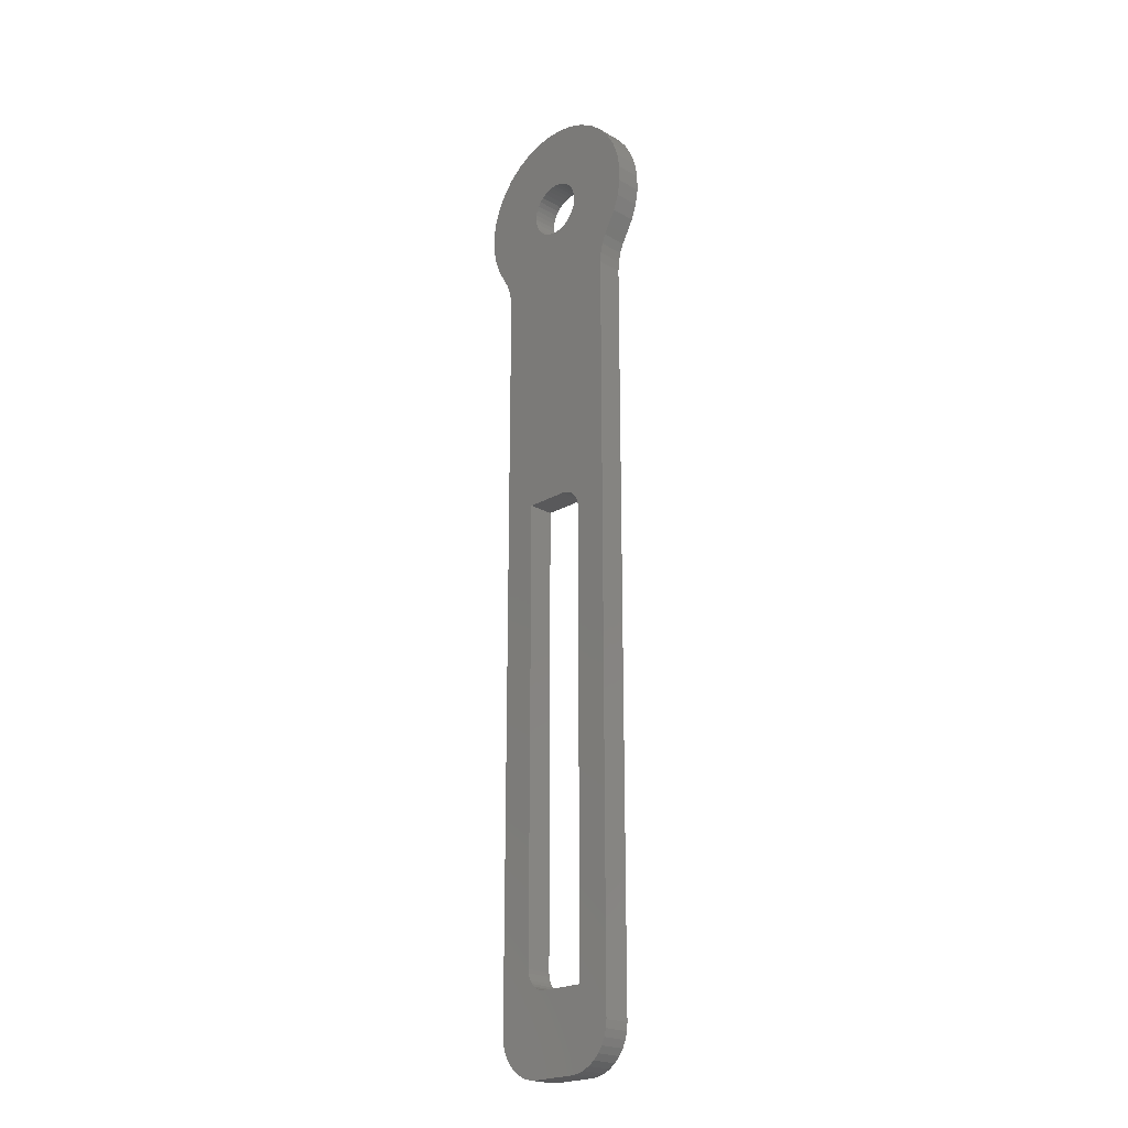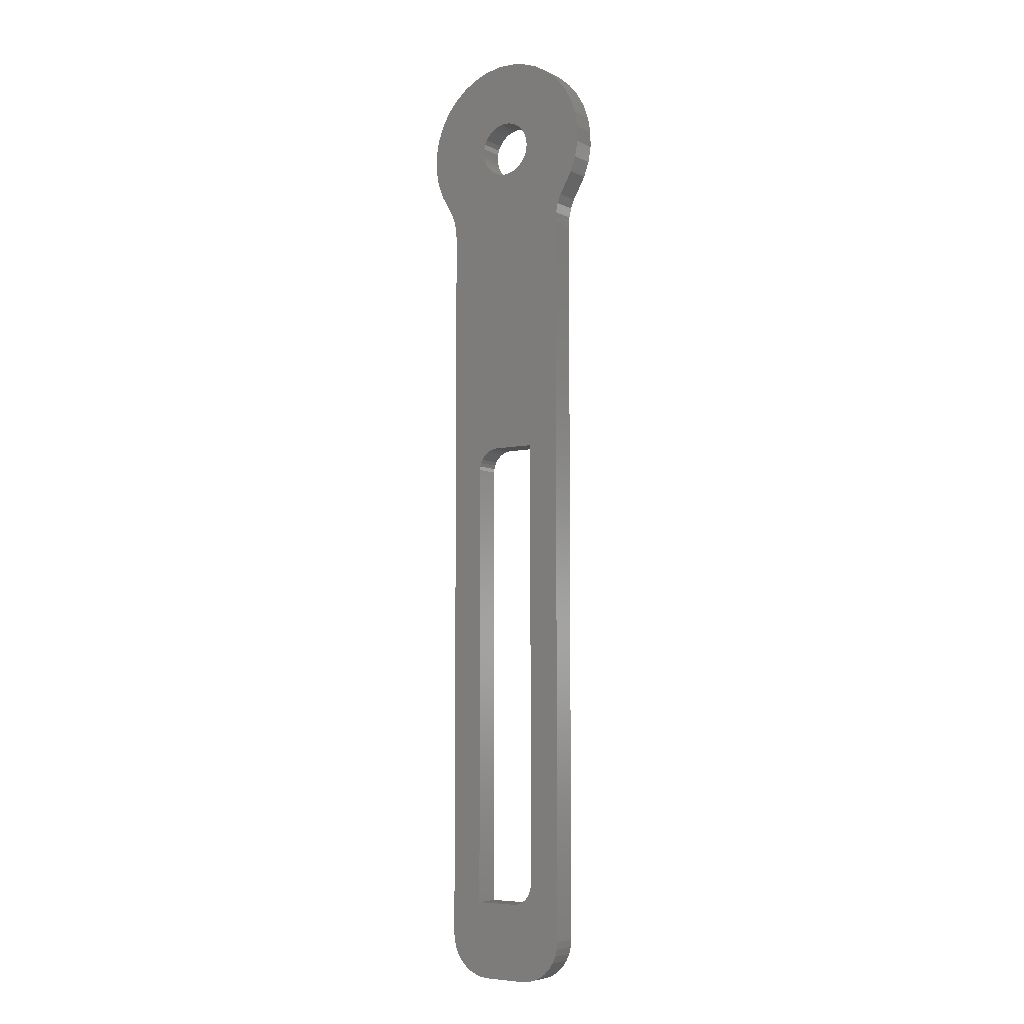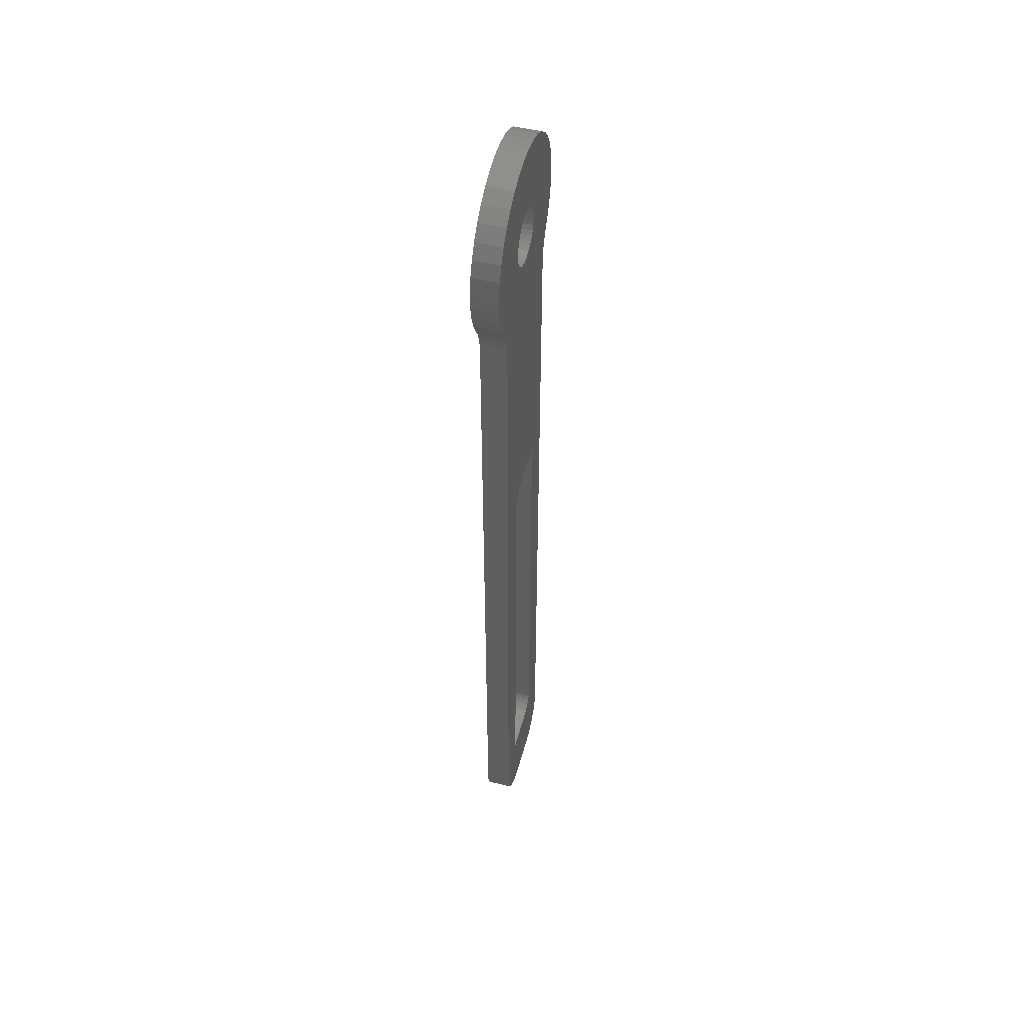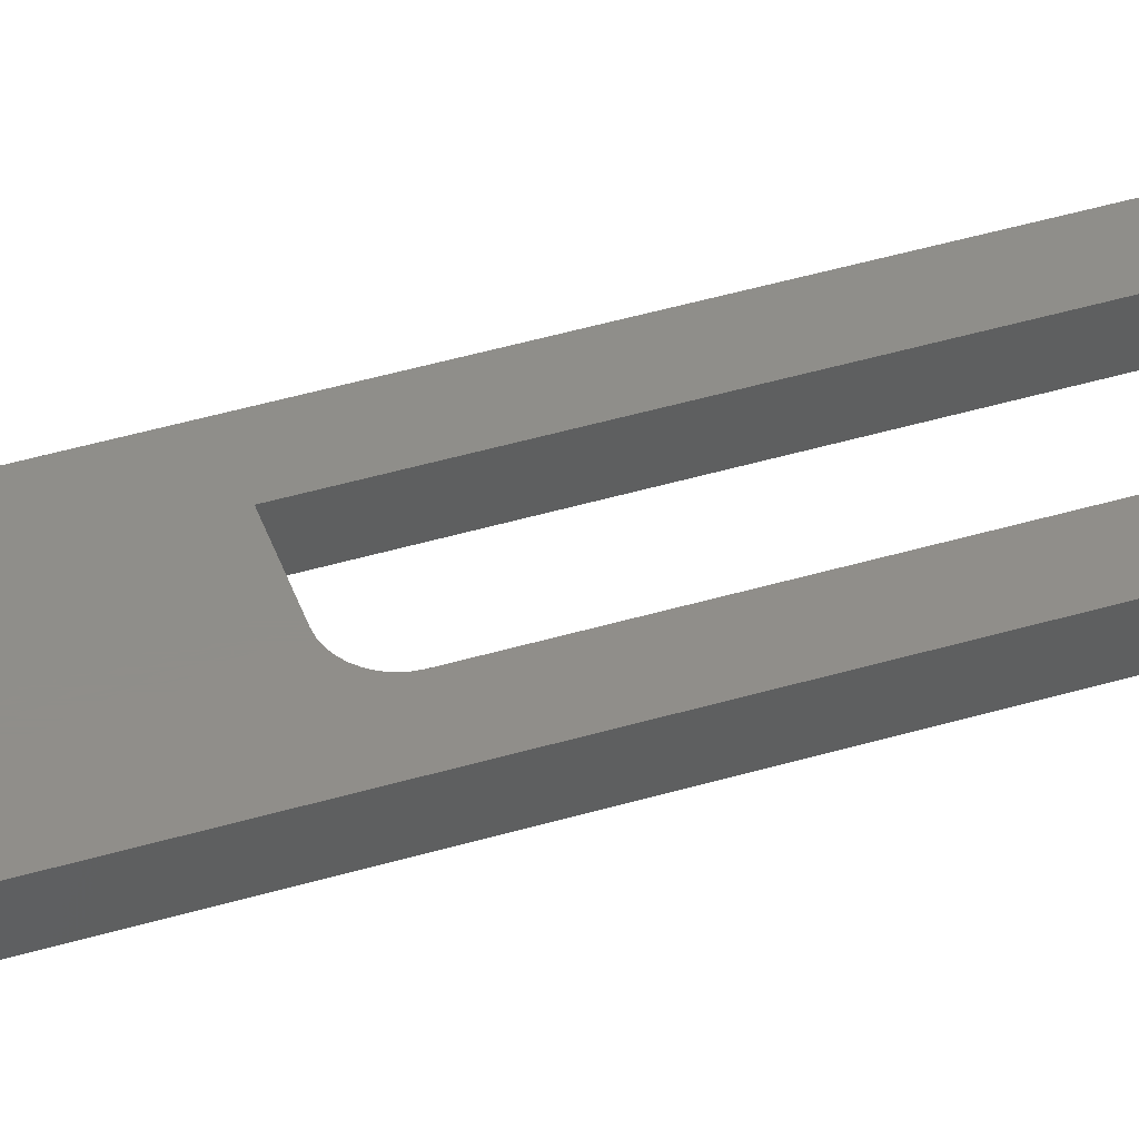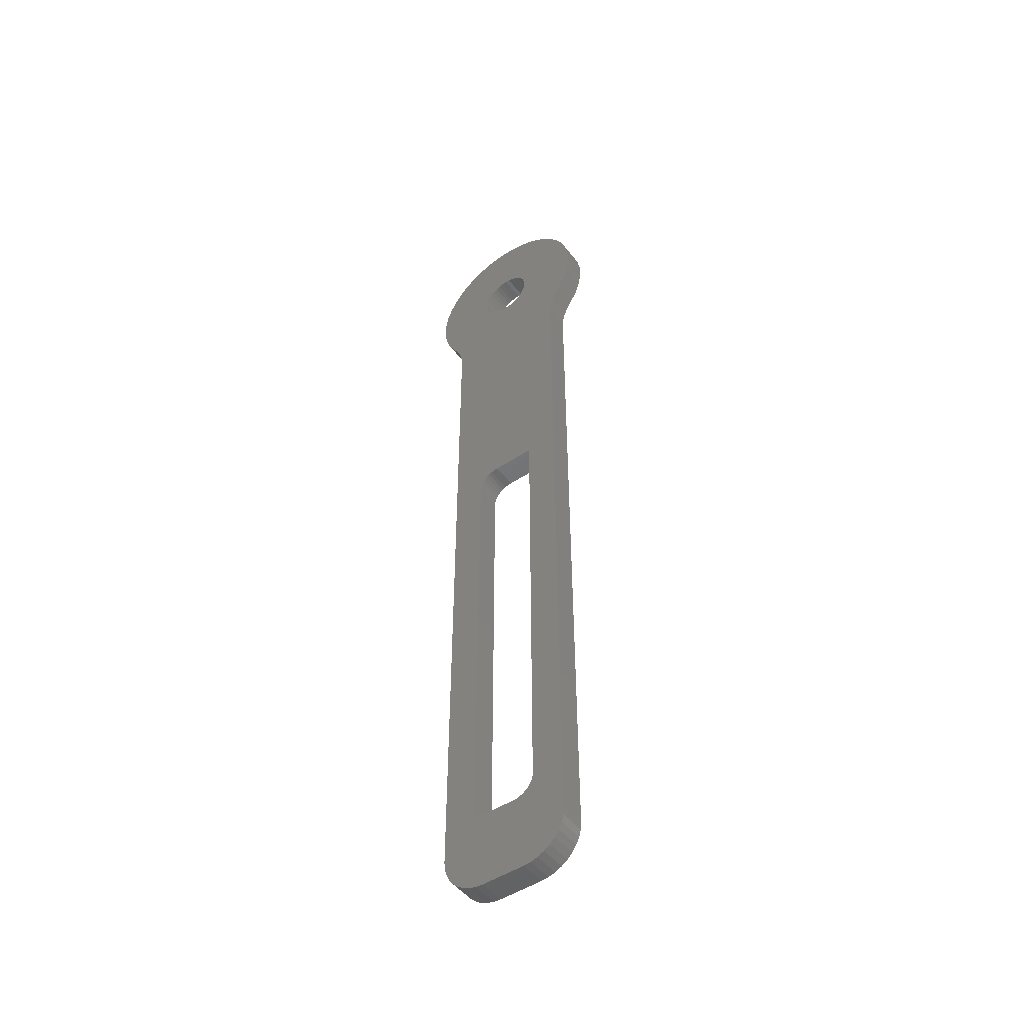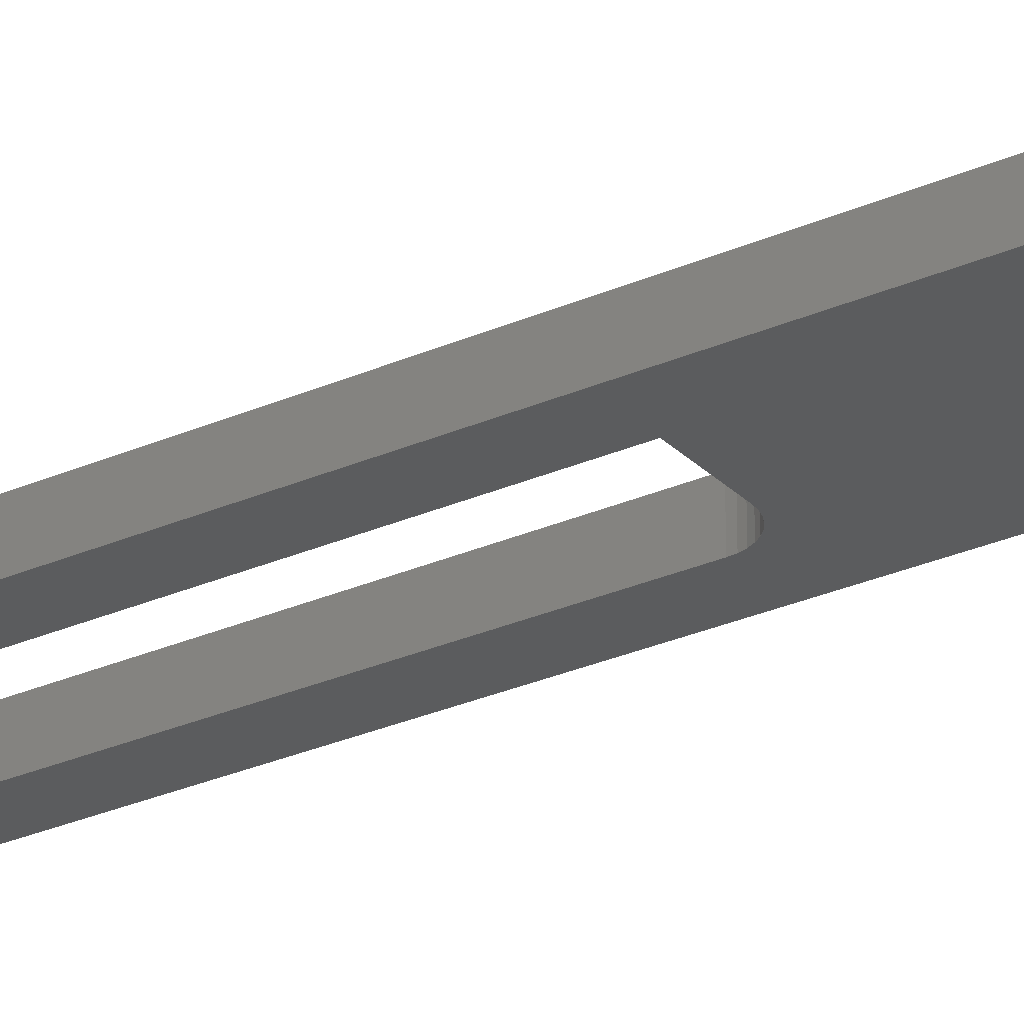
<metadata>
{"format":"stl","ext":"stl","renderer":"f3d","projection":"perspective","resolution":1024,"background":"white","views":[{"elev":-22.1,"azim":-134.6,"up":"+Y"},{"elev":-6.0,"azim":34.8,"up":"+Y"},{"elev":50.7,"azim":-75.1,"up":"+Y"},{"elev":44.8,"azim":-109.0,"up":"+Z"},{"elev":-49.0,"azim":36.2,"up":"+Y"},{"elev":-27.9,"azim":124.2,"up":"+Z"}]}
</metadata>
<code>
# stl→obj: 224 verts, 452 faces
v 20 9.353e-312 0
v 10 9.353e-312 6
v 10 9.353e-312 0
v 7.5 17.83 0
v 8.264 0.1519 0
v 8.264 0.1519 6
v 20 9.353e-312 6
v 17.5 17.83 0
v 21.74 0.1519 0
v 7.5 17.83 6
v 17.5 17.83 6
v 18.37 17.9 6
v 21.74 0.1519 6
v 6.58 0.6031 0
v 6.58 0.6031 6
v 18.37 17.9 0
v 23.42 0.6031 0
v 23.42 0.6031 6
v 5 1.34 0
v 5 1.34 6
v 19.21 18.13 0
v 25 1.34 0
v 25 1.34 6
v 19.21 18.13 6
v 3.572 2.34 0
v 3.572 2.34 6
v 26.43 2.34 0
v 26.43 2.34 6
v 2.34 3.572 0
v 2.34 3.572 6
v 27.66 3.572 0
v 27.66 3.572 6
v 1.34 5 0
v 1.34 5 6
v 20 18.5 0
v 28.66 5 0
v 20 18.5 6
v 28.66 5 6
v 0.6031 6.58 0
v 0.6031 6.58 6
v 29.4 6.58 0
v 29.4 6.58 6
v 0.1519 8.264 0
v 0.1519 8.264 6
v 29.85 8.264 0
v 20.71 19 6
v 29.85 8.264 6
v 0 10 0
v 0 10 6
v 20.71 19 0
v 30 10 0
v 21.33 19.61 6
v 30 10 6
v 0 182.5 6
v 0 182.5 0
v 7.5 123 0
v 30 182.5 0
v 21.83 20.33 0
v 22.2 21.12 0
v 21.33 19.61 0
v 22.42 21.96 0
v 22.5 22.83 0
v 7.5 123 6
v 30 182.5 6
v 22.42 21.96 6
v 22.2 21.12 6
v 21.83 20.33 6
v 22.5 128 6
v 22.5 22.83 6
v 22.5 128 0
v 7.576 123.9 0
v 7.576 123.9 6
v 7.802 124.7 0
v 7.802 124.7 6
v 8.17 125.5 0
v 8.17 125.5 6
v 8.67 126.2 0
v 8.67 126.2 6
v 9.286 126.8 0
v 9.286 126.8 6
v 10 127.3 0
v 10 127.3 6
v 10.79 127.7 0
v 10.79 127.7 6
v 12.78 197.2 0
v 13.87 196.9 0
v 11.75 197.7 0
v 11.63 127.9 0
v 11.63 127.9 6
v -0.1718 184.8 6
v 13.87 196.9 6
v 12.78 197.2 6
v 12.5 128 0
v 12.5 128 6
v 15 196.8 6
v 15 196.8 0
v 16.13 196.9 0
v 17.22 197.2 0
v 30.17 184.8 0
v 16.13 196.9 6
v 18.25 197.7 6
v 17.22 197.2 6
v 10.82 198.3 0
v -0.1718 184.8 0
v 30.17 184.8 6
v 19.18 198.3 6
v -0.6834 187 0
v 18.25 197.7 0
v 19.18 198.3 0
v 30.68 187 0
v 30.68 187 6
v 11.75 197.7 6
v 10.82 198.3 6
v -0.6834 187 6
v 10.02 199.1 0
v -1.523 189.1 0
v 31.52 189.1 0
v 31.52 189.1 6
v -1.523 189.1 6
v 19.98 199.1 6
v 9.371 200.1 0
v -2.671 191.1 0
v 19.98 199.1 0
v 32.67 191.1 0
v 32.67 191.1 6
v 10.02 199.1 6
v -2.671 191.1 6
v 20.63 200.1 6
v 8.892 201.1 0
v -4.526 194.3 0
v -4.526 194.3 6
v 20.63 200.1 0
v 34.53 194.3 0
v 9.371 200.1 6
v 21.11 201.1 6
v 34.53 194.3 6
v 8.599 202.2 0
v -5.79 197.8 0
v -5.79 197.8 6
v 21.11 201.1 0
v 35.79 197.8 0
v 8.892 201.1 6
v 21.4 202.2 6
v 35.79 197.8 6
v 8.5 203.3 0
v -6.425 201.5 0
v -6.425 201.5 6
v 21.4 202.2 0
v 36.42 201.5 0
v 8.599 202.2 6
v 21.5 203.3 6
v 36.42 201.5 6
v 8.599 204.4 0
v -6.412 205.2 0
v -6.412 205.2 6
v 21.5 203.3 0
v 36.41 205.2 0
v 8.5 203.3 6
v 21.4 204.4 6
v 36.41 205.2 6
v 8.599 204.4 6
v 21.4 204.4 0
v 8.892 205.5 0
v 8.892 205.5 6
v 21.11 205.5 0
v 35.75 208.9 0
v -5.751 208.9 6
v 21.11 205.5 6
v -5.751 208.9 0
v 35.75 208.9 6
v 9.371 206.6 0
v 9.371 206.6 6
v 20.63 206.6 0
v 34.46 212.4 0
v -4.463 212.4 6
v 20.63 206.6 6
v -4.463 212.4 0
v 10.02 207.5 0
v 10.02 207.5 6
v 19.98 207.5 0
v 32.59 215.7 0
v -2.585 215.7 6
v 34.46 212.4 6
v 19.98 207.5 6
v -2.585 215.7 0
v 10.82 208.3 0
v 10.82 208.3 6
v 19.18 208.3 0
v 30.18 218.5 0
v -0.1763 218.5 6
v 32.59 215.7 6
v 19.18 208.3 6
v -0.1763 218.5 0
v 11.75 208.9 0
v 11.75 208.9 6
v 18.25 208.9 0
v 27.31 220.9 0
v 2.692 220.9 6
v 30.18 218.5 6
v 18.25 208.9 6
v 2.692 220.9 0
v 12.78 209.4 0
v 12.78 209.4 6
v 17.22 209.4 0
v 24.07 222.8 0
v 5.933 222.8 6
v 27.31 220.9 6
v 17.22 209.4 6
v 5.933 222.8 0
v 13.87 209.7 0
v 13.87 209.7 6
v 16.13 209.7 0
v 20.55 224.1 0
v 9.447 224.1 6
v 24.07 222.8 6
v 16.13 209.7 6
v 9.447 224.1 0
v 15 209.8 0
v 15 209.8 6
v 16.87 224.7 0
v 13.13 224.7 6
v 20.55 224.1 6
v 16.87 224.7 6
v 13.13 224.7 0
f 1 2 3
f 4 1 3
f 5 4 3
f 6 5 3
f 2 6 3
f 7 2 1
f 4 8 1
f 8 9 1
f 9 7 1
f 10 6 2
f 11 10 2
f 7 11 2
f 12 11 7
f 13 12 7
f 9 13 7
f 14 4 5
f 15 14 5
f 6 15 5
f 8 16 9
f 16 17 9
f 17 13 9
f 10 15 6
f 18 12 13
f 17 18 13
f 19 4 14
f 20 19 14
f 15 20 14
f 16 21 17
f 21 22 17
f 22 18 17
f 10 20 15
f 23 24 18
f 24 12 18
f 22 23 18
f 25 4 19
f 26 25 19
f 20 26 19
f 21 27 22
f 27 23 22
f 10 26 20
f 28 24 23
f 27 28 23
f 29 4 25
f 30 29 25
f 26 30 25
f 21 31 27
f 31 28 27
f 10 30 26
f 32 24 28
f 31 32 28
f 33 4 29
f 34 33 29
f 30 34 29
f 35 36 31
f 21 35 31
f 36 32 31
f 10 34 30
f 37 24 32
f 38 37 32
f 36 38 32
f 39 4 33
f 40 39 33
f 34 40 33
f 35 41 36
f 41 38 36
f 10 40 34
f 42 37 38
f 41 42 38
f 43 4 39
f 44 43 39
f 40 44 39
f 35 45 41
f 45 42 41
f 10 44 40
f 46 37 42
f 47 46 42
f 45 47 42
f 48 4 43
f 49 48 43
f 44 49 43
f 35 50 45
f 50 51 45
f 51 47 45
f 10 49 44
f 52 46 47
f 53 52 47
f 51 53 47
f 54 55 48
f 49 54 48
f 55 56 48
f 56 4 48
f 57 53 51
f 58 59 51
f 50 60 51
f 60 58 51
f 59 61 51
f 61 62 51
f 62 57 51
f 10 63 49
f 63 54 49
f 57 64 53
f 65 66 53
f 67 52 53
f 66 67 53
f 64 68 53
f 68 69 53
f 69 65 53
f 11 8 4
f 10 11 4
f 56 10 4
f 11 16 8
f 56 63 10
f 12 16 11
f 12 21 16
f 24 21 12
f 24 35 21
f 37 35 24
f 37 50 35
f 46 50 37
f 46 60 50
f 52 60 46
f 52 58 60
f 67 58 52
f 67 59 58
f 66 59 67
f 66 61 59
f 65 61 66
f 65 62 61
f 69 62 65
f 70 57 62
f 69 68 62
f 68 70 62
f 55 71 56
f 72 63 56
f 71 72 56
f 72 54 63
f 55 73 71
f 74 72 71
f 73 74 71
f 74 54 72
f 55 75 73
f 76 74 73
f 75 76 73
f 76 54 74
f 55 77 75
f 78 76 75
f 77 78 75
f 78 54 76
f 55 79 77
f 80 78 77
f 79 80 77
f 80 54 78
f 55 81 79
f 82 80 79
f 81 82 79
f 82 54 80
f 55 83 81
f 84 82 81
f 83 84 81
f 84 54 82
f 85 86 83
f 87 85 83
f 55 87 83
f 86 88 83
f 89 84 83
f 88 89 83
f 90 54 84
f 89 91 84
f 91 92 84
f 92 90 84
f 86 93 88
f 94 89 88
f 93 94 88
f 94 95 89
f 95 91 89
f 96 70 93
f 86 96 93
f 70 94 93
f 97 98 70
f 96 97 70
f 99 57 70
f 98 99 70
f 68 94 70
f 68 100 94
f 100 95 94
f 64 101 68
f 101 102 68
f 102 100 68
f 103 87 55
f 104 103 55
f 54 104 55
f 99 105 57
f 105 64 57
f 90 104 54
f 106 101 64
f 105 106 64
f 107 103 104
f 90 107 104
f 108 109 99
f 98 108 99
f 109 110 99
f 110 111 99
f 111 105 99
f 92 112 90
f 112 113 90
f 113 114 90
f 114 107 90
f 111 106 105
f 115 103 107
f 116 115 107
f 114 116 107
f 109 117 110
f 117 118 110
f 118 111 110
f 113 119 114
f 119 116 114
f 120 106 111
f 118 120 111
f 121 115 116
f 122 121 116
f 119 122 116
f 123 124 117
f 109 123 117
f 124 125 117
f 125 118 117
f 126 127 119
f 113 126 119
f 127 122 119
f 128 120 118
f 125 128 118
f 129 121 122
f 130 129 122
f 127 131 122
f 131 130 122
f 132 133 124
f 123 132 124
f 133 125 124
f 134 131 127
f 126 134 127
f 135 128 125
f 136 135 125
f 133 136 125
f 137 129 130
f 138 137 130
f 131 139 130
f 139 138 130
f 140 141 133
f 132 140 133
f 141 136 133
f 142 139 131
f 134 142 131
f 143 135 136
f 144 143 136
f 141 144 136
f 86 91 96
f 91 95 96
f 95 97 96
f 100 97 95
f 85 92 86
f 92 91 86
f 100 98 97
f 102 98 100
f 87 112 85
f 112 92 85
f 102 108 98
f 101 108 102
f 103 113 87
f 113 112 87
f 101 109 108
f 106 109 101
f 145 137 138
f 146 145 138
f 139 147 138
f 147 146 138
f 148 149 141
f 140 148 141
f 149 144 141
f 150 147 139
f 142 150 139
f 151 143 144
f 152 151 144
f 149 152 144
f 115 126 103
f 126 113 103
f 106 123 109
f 120 123 106
f 121 134 115
f 134 126 115
f 120 132 123
f 128 132 120
f 129 142 121
f 142 134 121
f 128 140 132
f 135 140 128
f 137 150 129
f 150 142 129
f 135 148 140
f 143 148 135
f 153 145 146
f 154 153 146
f 147 155 146
f 155 154 146
f 156 157 149
f 148 156 149
f 157 152 149
f 158 155 147
f 150 158 147
f 159 151 152
f 160 159 152
f 157 160 152
f 145 158 137
f 158 150 137
f 143 156 148
f 151 156 143
f 153 161 145
f 161 158 145
f 162 157 156
f 151 162 156
f 161 155 158
f 159 162 151
f 154 163 153
f 163 164 153
f 164 161 153
f 165 166 162
f 166 157 162
f 159 165 162
f 164 167 161
f 167 155 161
f 160 168 159
f 168 165 159
f 169 163 154
f 155 167 154
f 167 169 154
f 166 160 157
f 170 168 160
f 166 170 160
f 169 171 163
f 171 172 163
f 172 164 163
f 173 174 165
f 174 166 165
f 168 173 165
f 172 175 164
f 175 167 164
f 170 176 168
f 176 173 168
f 169 177 171
f 177 178 171
f 178 179 171
f 179 172 171
f 180 181 173
f 181 174 173
f 176 180 173
f 179 182 172
f 182 175 172
f 170 183 176
f 183 184 176
f 184 180 176
f 177 185 178
f 185 186 178
f 186 187 178
f 187 179 178
f 188 189 180
f 189 181 180
f 184 188 180
f 187 190 179
f 190 182 179
f 183 191 184
f 191 192 184
f 192 188 184
f 185 193 186
f 193 194 186
f 194 195 186
f 195 187 186
f 196 197 188
f 197 189 188
f 192 196 188
f 195 198 187
f 198 190 187
f 191 199 192
f 199 200 192
f 200 196 192
f 167 175 169
f 175 177 169
f 174 170 166
f 174 183 170
f 193 201 194
f 201 202 194
f 202 203 194
f 203 195 194
f 204 205 196
f 205 197 196
f 200 204 196
f 203 206 195
f 206 198 195
f 199 207 200
f 207 208 200
f 208 204 200
f 201 209 202
f 209 210 202
f 210 211 202
f 211 203 202
f 212 213 204
f 213 205 204
f 208 212 204
f 211 214 203
f 214 206 203
f 207 215 208
f 215 216 208
f 216 212 208
f 209 217 210
f 217 218 210
f 218 219 210
f 219 211 210
f 218 220 212
f 220 213 212
f 216 218 212
f 219 221 211
f 221 214 211
f 215 222 216
f 222 223 216
f 223 219 216
f 219 218 216
f 217 224 218
f 224 220 218
f 223 221 219
f 175 182 177
f 182 185 177
f 181 183 174
f 181 191 183
f 182 190 185
f 190 193 185
f 189 191 181
f 189 199 191
f 190 198 193
f 198 201 193
f 197 199 189
f 197 207 199
f 198 206 201
f 206 209 201
f 205 207 197
f 205 215 207
f 206 214 209
f 214 217 209
f 213 215 205
f 213 222 215
f 214 221 217
f 221 224 217
f 220 222 213
f 220 223 222
f 221 223 224
f 223 220 224

</code>
